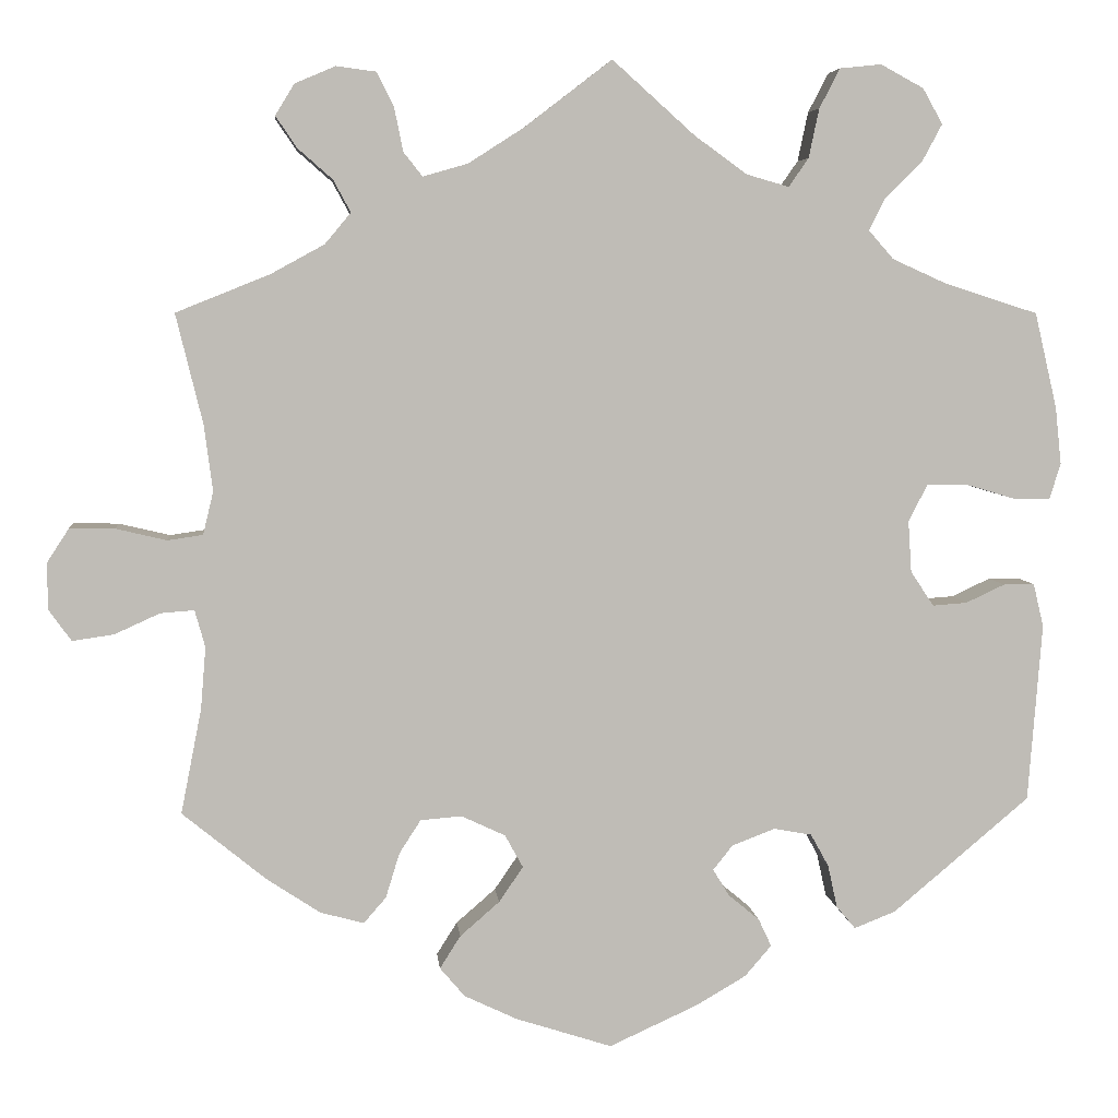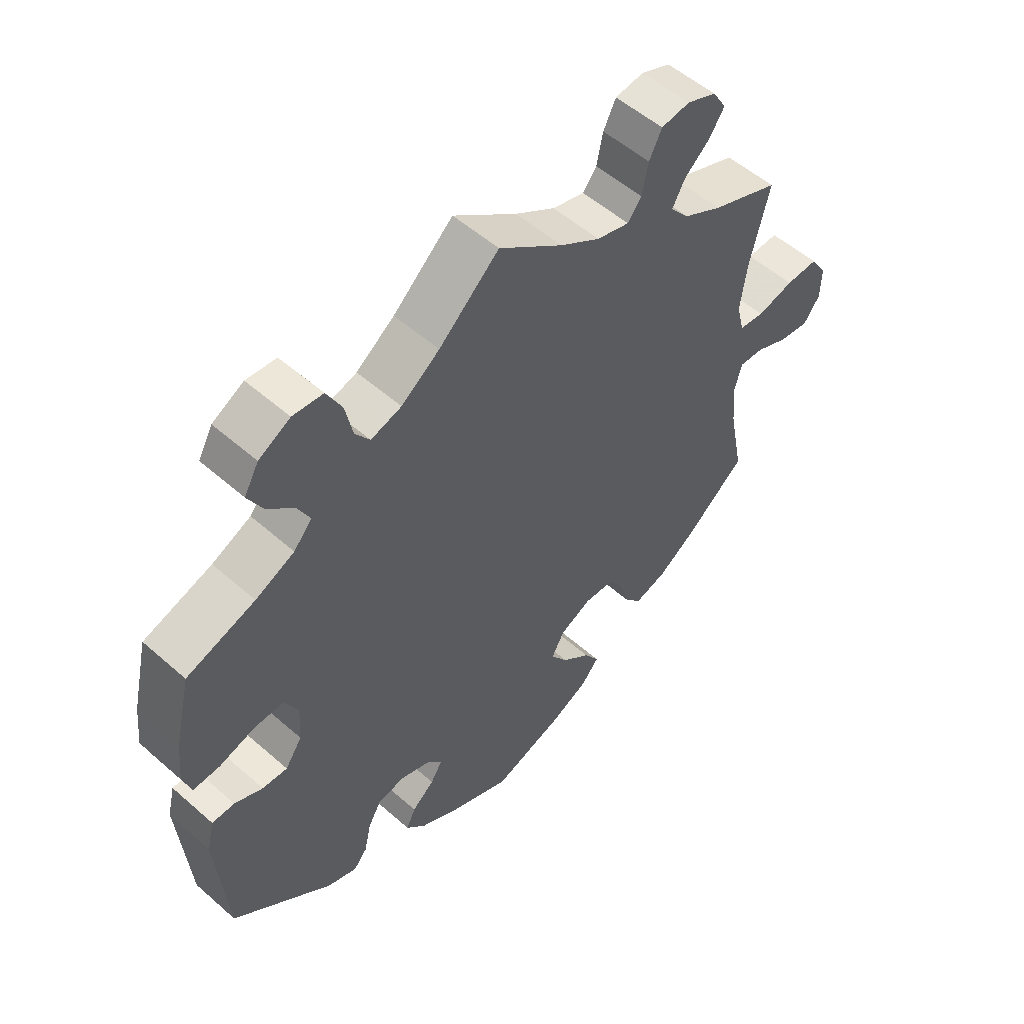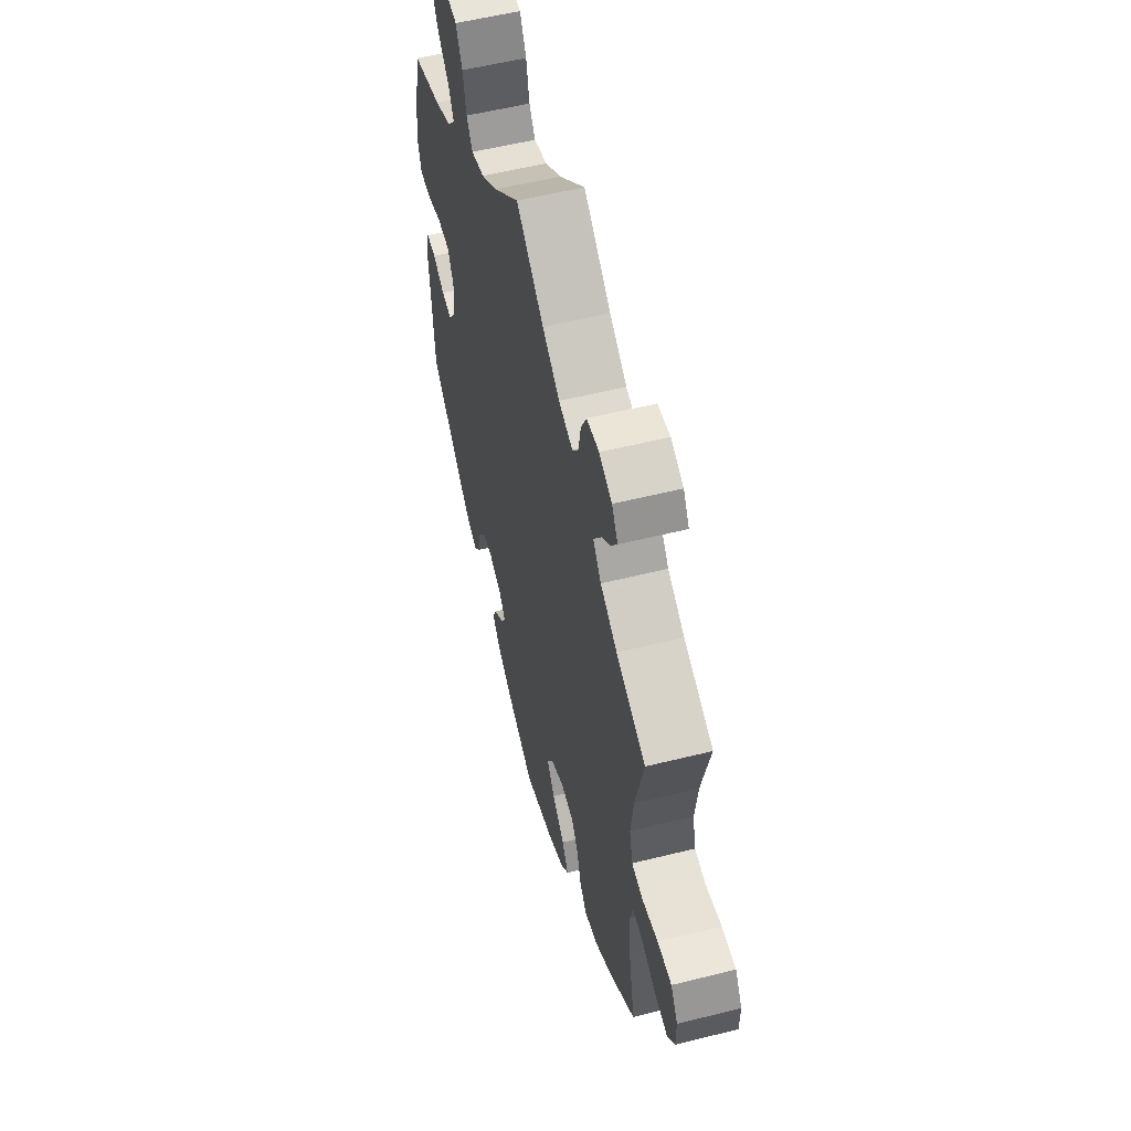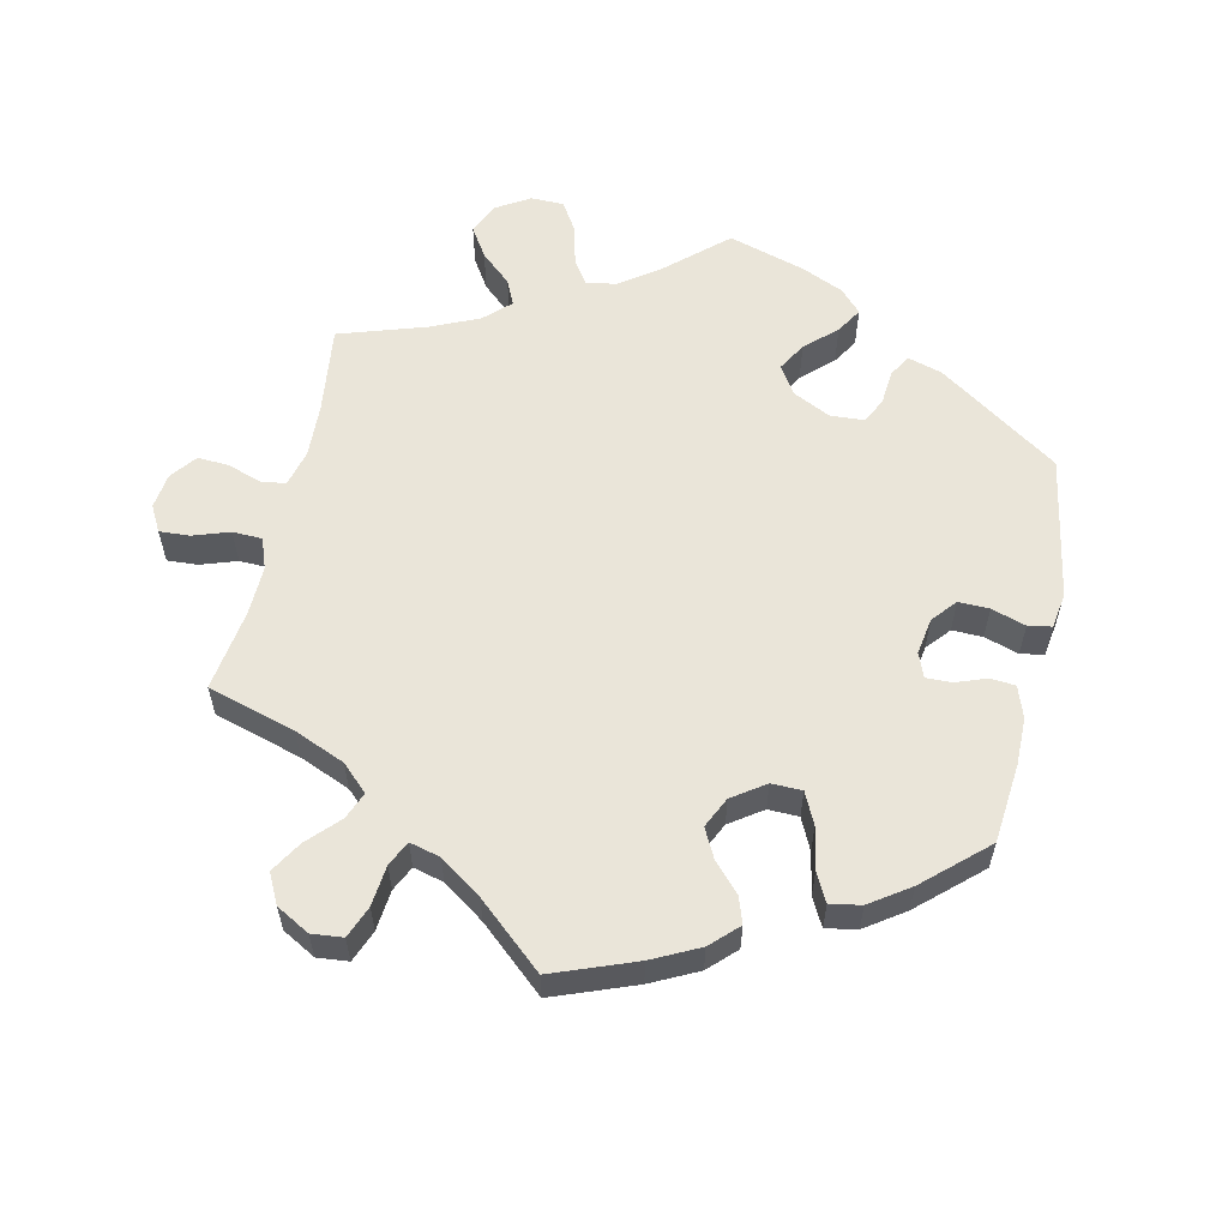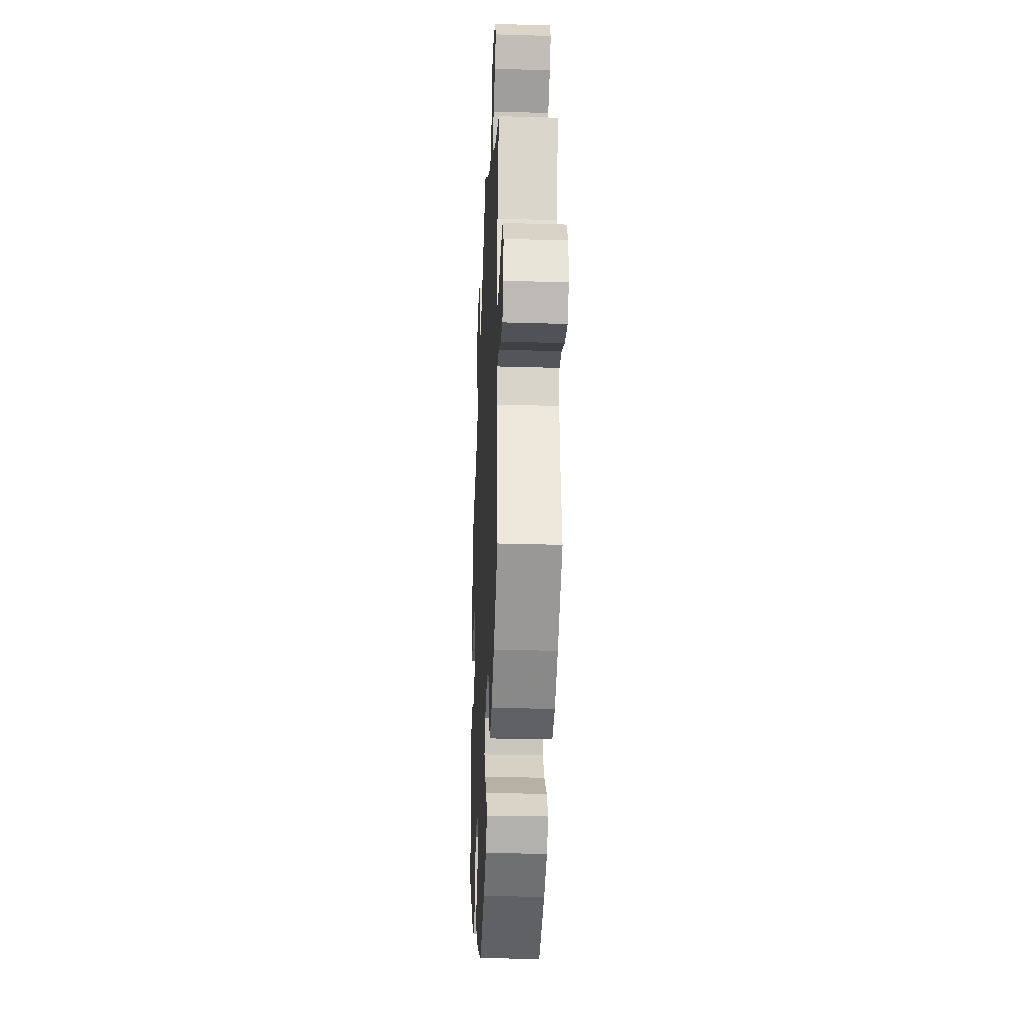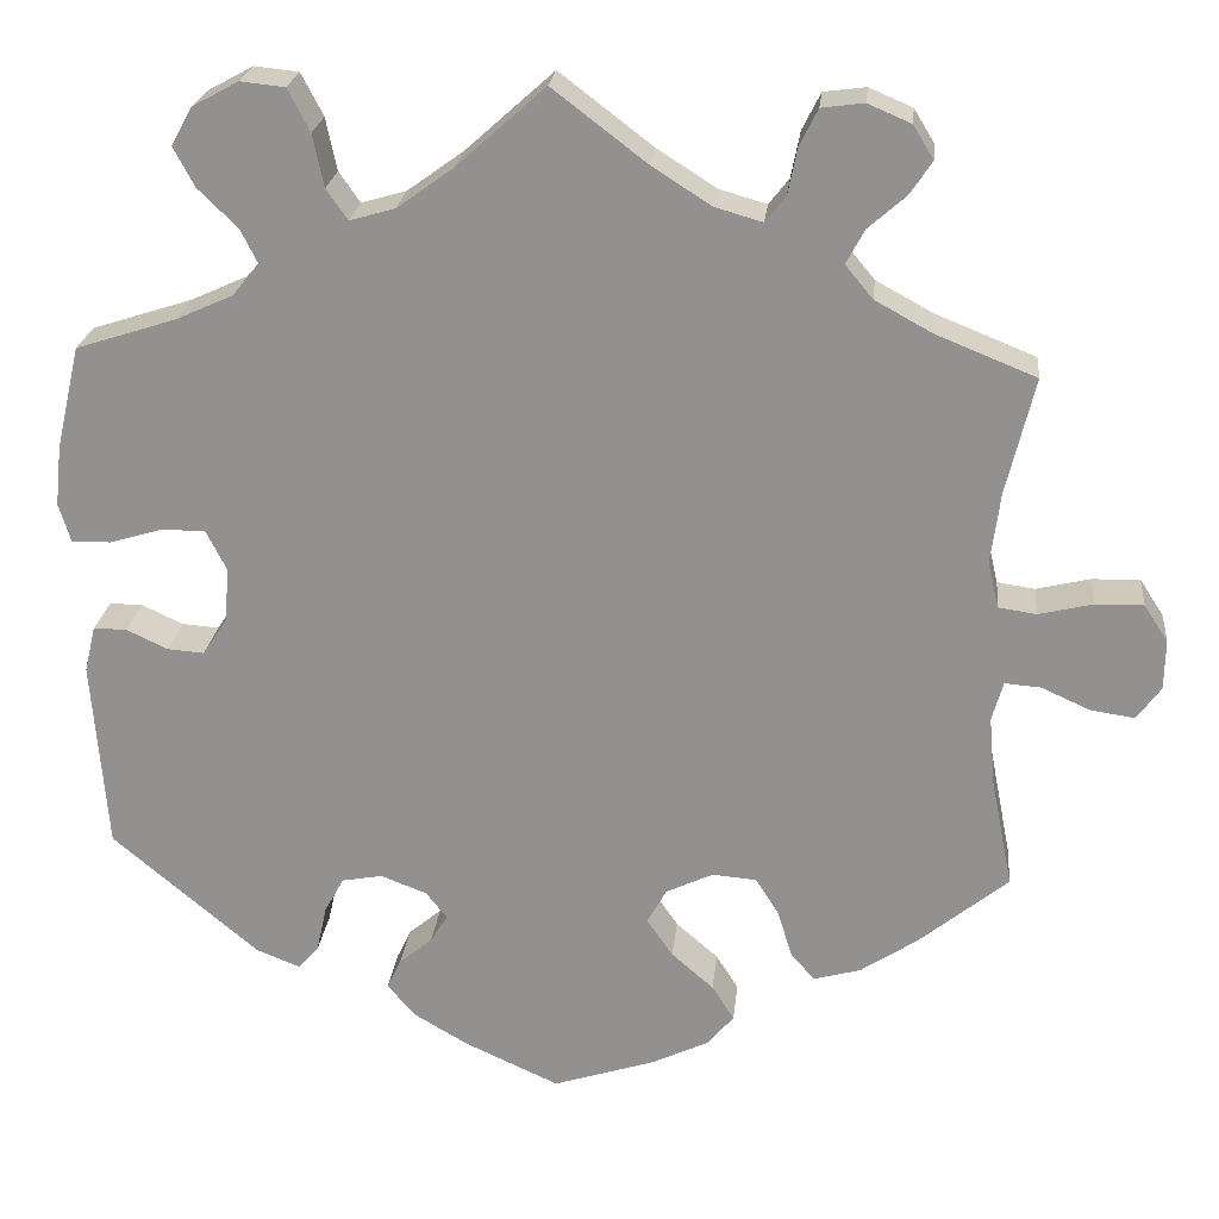
<metadata>
{"format":"obj","ext":"obj","renderer":"f3d","projection":"perspective","resolution":1024,"background":"white","views":[{"elev":5.5,"azim":174.5,"up":"+Z"},{"elev":54.1,"azim":-47.0,"up":"+Z"},{"elev":55.7,"azim":75.3,"up":"+Z"},{"elev":58.2,"azim":132.6,"up":"+Y"},{"elev":-29.4,"azim":87.5,"up":"+Z"},{"elev":22.9,"azim":5.9,"up":"+Z"}]}
</metadata>
<code>
v -0.103 0.07 -0.531
v -0.161 0.07 -0.497
v -0.192 0.07 -0.461
v -0.177 0.07 -0.429
v -0.141 0.07 -0.399
v -0.122 0.07 -0.368
v -0.145 0.07 -0.339
v -0.195 0.07 -0.32
v -0.239 0.07 -0.328
v -0.26 0.07 -0.366
v -0.271 0.07 -0.416
v -0.293 0.07 -0.442
v -0.341 0.07 -0.423
v -0.5 0.07 -0.289
v -0.516 0.07 -0.082
v -0.504 0.07 -0.032
v -0.468 0.07 -0.032
v -0.423 0.07 -0.053
v -0.383 0.07 -0.056
v -0.356 0.07 -0.016
v -0.352 0.07 0.044
v -0.374 0.07 0.087
v -0.421 0.07 0.087
v -0.478 0.07 0.07
v -0.521 0.07 0.069
v -0.534 0.07 0.111
v -0.527 0.07 0.177
v -0.501 0.07 0.288
v -0.392 0.07 0.323
v -0.33 0.07 0.351
v -0.301 0.07 0.384
v -0.32 0.07 0.422
v -0.363 0.07 0.464
v -0.386 0.07 0.507
v -0.363 0.07 0.548
v -0.313 0.07 0.575
v -0.265 0.07 0.57
v -0.241 0.07 0.524
v -0.229 0.07 0.467
v -0.206 0.07 0.434
v -0.157 0.07 0.448
v -0.096 0.07 0.492
v 0 0.07 0.578
v 0.102 0.07 0.5
v 0.166 0.07 0.459
v 0.218 0.07 0.444
v 0.24 0.07 0.472
v 0.25 0.07 0.522
v 0.27 0.07 0.562
v 0.316 0.07 0.568
v 0.363 0.07 0.548
v 0.385 0.07 0.512
v 0.361 0.07 0.476
v 0.32 0.07 0.44
v 0.3 0.07 0.403
v 0.33 0.07 0.367
v 0.392 0.07 0.333
v 0.501 0.07 0.289
v 0.47 0.07 0.162
v 0.46 0.07 0.085
v 0.472 0.07 0.035
v 0.513 0.07 0.029
v 0.572 0.07 0.043
v 0.624 0.07 0.044
v 0.65 0.07 0.004
v 0.649 0.07 -0.05
v 0.623 0.07 -0.086
v 0.575 0.07 -0.079
v 0.522 0.07 -0.055
v 0.483 0.07 -0.052
v 0.471 0.07 -0.095
v 0.477 0.07 -0.167
v 0.501 0.07 -0.289
v 0.404 0.07 -0.368
v 0.342 0.07 -0.409
v 0.291 0.07 -0.423
v 0.265 0.07 -0.393
v 0.249 0.07 -0.341
v 0.224 0.07 -0.302
v 0.176 0.07 -0.298
v 0.125 0.07 -0.322
v 0.104 0.07 -0.36
v 0.132 0.07 -0.401
v 0.178 0.07 -0.441
v 0.202 0.07 -0.479
v 0.173 0.07 -0.513
v 0.112 0.07 -0.542
v 0 0.07 -0.578
v -0.103 0 -0.531
v -0.161 0 -0.497
v -0.192 0 -0.461
v -0.177 0 -0.429
v -0.141 0 -0.399
v -0.122 0 -0.368
v -0.145 0 -0.339
v -0.195 0 -0.32
v -0.239 0 -0.328
v -0.26 0 -0.366
v -0.271 0 -0.416
v -0.293 0 -0.442
v -0.341 0 -0.423
v -0.5 0 -0.289
v -0.516 0 -0.082
v -0.504 0 -0.032
v -0.468 0 -0.032
v -0.423 0 -0.053
v -0.383 0 -0.056
v -0.356 0 -0.016
v -0.352 0 0.044
v -0.374 0 0.087
v -0.421 0 0.087
v -0.478 0 0.07
v -0.521 0 0.069
v -0.534 0 0.111
v -0.527 0 0.177
v -0.501 0 0.288
v -0.392 0 0.323
v -0.33 0 0.351
v -0.301 0 0.384
v -0.32 0 0.422
v -0.363 0 0.464
v -0.386 0 0.507
v -0.363 0 0.548
v -0.313 0 0.575
v -0.265 0 0.57
v -0.241 0 0.524
v -0.229 0 0.467
v -0.206 0 0.434
v -0.157 0 0.448
v -0.096 0 0.492
v 0 0 0.578
v 0.102 0 0.5
v 0.166 0 0.459
v 0.218 0 0.444
v 0.24 0 0.472
v 0.25 0 0.522
v 0.27 0 0.562
v 0.316 0 0.568
v 0.363 0 0.548
v 0.385 0 0.512
v 0.361 0 0.476
v 0.32 0 0.44
v 0.3 0 0.403
v 0.33 0 0.367
v 0.392 0 0.333
v 0.501 0 0.289
v 0.47 0 0.162
v 0.46 0 0.085
v 0.472 0 0.035
v 0.513 0 0.029
v 0.572 0 0.043
v 0.624 0 0.044
v 0.65 0 0.004
v 0.649 0 -0.05
v 0.623 0 -0.086
v 0.575 0 -0.079
v 0.522 0 -0.055
v 0.483 0 -0.052
v 0.471 0 -0.095
v 0.477 0 -0.167
v 0.501 0 -0.289
v 0.404 0 -0.368
v 0.342 0 -0.409
v 0.291 0 -0.423
v 0.265 0 -0.393
v 0.249 0 -0.341
v 0.224 0 -0.302
v 0.176 0 -0.298
v 0.125 0 -0.322
v 0.104 0 -0.36
v 0.132 0 -0.401
v 0.178 0 -0.441
v 0.202 0 -0.479
v 0.173 0 -0.513
v 0.112 0 -0.542
v 0 0 -0.578
f 83 84 85 86
f 82 83 86 87
f 75 76 77 78
f 75 78 79
f 72 73 74 75
f 71 72 75 79
f 70 71 79 80
f 66 67 68 69
f 66 69 70
f 65 66 70
f 62 63 64 65
f 61 62 65 70
f 60 61 70 80
f 57 58 59
f 56 57 59 60
f 55 56 60 80
f 51 52 53 54
f 51 54 55
f 50 51 55
f 47 48 49 50
f 46 47 50 55
f 45 46 55 80
f 42 43 44
f 41 42 44 45
f 40 41 45 80
f 36 37 38 39
f 32 33 34 35
f 31 32 35 36
f 26 27 28 29
f 26 29 30
f 23 24 25 26
f 22 23 26 30
f 21 22 30 31
f 15 16 17 18
f 15 18 19
f 14 15 19
f 13 14 19 20
f 10 11 12 13
f 9 10 13 20
f 2 3 4 5
f 2 5 6
f 1 2 6
f 82 87 88 1
f 39 40 80 81
f 31 36 39 81
f 8 9 20 21
f 7 8 21 31
f 6 7 31 81
f 1 6 81 82
f 174 173 172 171
f 175 174 171 170
f 166 165 164 163
f 167 166 163
f 163 162 161 160
f 167 163 160 159
f 168 167 159 158
f 157 156 155 154
f 158 157 154
f 158 154 153
f 153 152 151 150
f 158 153 150 149
f 168 158 149 148
f 147 146 145
f 148 147 145 144
f 168 148 144 143
f 142 141 140 139
f 143 142 139
f 143 139 138
f 138 137 136 135
f 143 138 135 134
f 168 143 134 133
f 132 131 130
f 133 132 130 129
f 168 133 129 128
f 127 126 125 124
f 123 122 121 120
f 124 123 120 119
f 117 116 115 114
f 118 117 114
f 114 113 112 111
f 118 114 111 110
f 119 118 110 109
f 106 105 104 103
f 107 106 103
f 107 103 102
f 108 107 102 101
f 101 100 99 98
f 108 101 98 97
f 93 92 91 90
f 94 93 90
f 94 90 89
f 89 176 175 170
f 169 168 128 127
f 169 127 124 119
f 109 108 97 96
f 119 109 96 95
f 169 119 95 94
f 170 169 94 89
f 1 89 90 2
f 2 90 91 3
f 3 91 92 4
f 4 92 93 5
f 5 93 94 6
f 6 94 95 7
f 7 95 96 8
f 8 96 97 9
f 9 97 98 10
f 10 98 99 11
f 11 99 100 12
f 12 100 101 13
f 13 101 102 14
f 14 102 103 15
f 15 103 104 16
f 16 104 105 17
f 17 105 106 18
f 18 106 107 19
f 19 107 108 20
f 20 108 109 21
f 21 109 110 22
f 22 110 111 23
f 23 111 112 24
f 24 112 113 25
f 25 113 114 26
f 26 114 115 27
f 27 115 116 28
f 28 116 117 29
f 29 117 118 30
f 30 118 119 31
f 31 119 120 32
f 32 120 121 33
f 33 121 122 34
f 34 122 123 35
f 35 123 124 36
f 36 124 125 37
f 37 125 126 38
f 38 126 127 39
f 39 127 128 40
f 40 128 129 41
f 41 129 130 42
f 42 130 131 43
f 43 131 132 44
f 44 132 133 45
f 45 133 134 46
f 46 134 135 47
f 47 135 136 48
f 48 136 137 49
f 49 137 138 50
f 50 138 139 51
f 51 139 140 52
f 52 140 141 53
f 53 141 142 54
f 54 142 143 55
f 55 143 144 56
f 56 144 145 57
f 57 145 146 58
f 58 146 147 59
f 59 147 148 60
f 60 148 149 61
f 61 149 150 62
f 62 150 151 63
f 63 151 152 64
f 64 152 153 65
f 65 153 154 66
f 66 154 155 67
f 67 155 156 68
f 68 156 157 69
f 69 157 158 70
f 70 158 159 71
f 71 159 160 72
f 72 160 161 73
f 73 161 162 74
f 74 162 163 75
f 75 163 164 76
f 76 164 165 77
f 77 165 166 78
f 78 166 167 79
f 79 167 168 80
f 80 168 169 81
f 81 169 170 82
f 82 170 171 83
f 83 171 172 84
f 84 172 173 85
f 85 173 174 86
f 86 174 175 87
f 87 175 176 88
f 88 176 89 1

</code>
